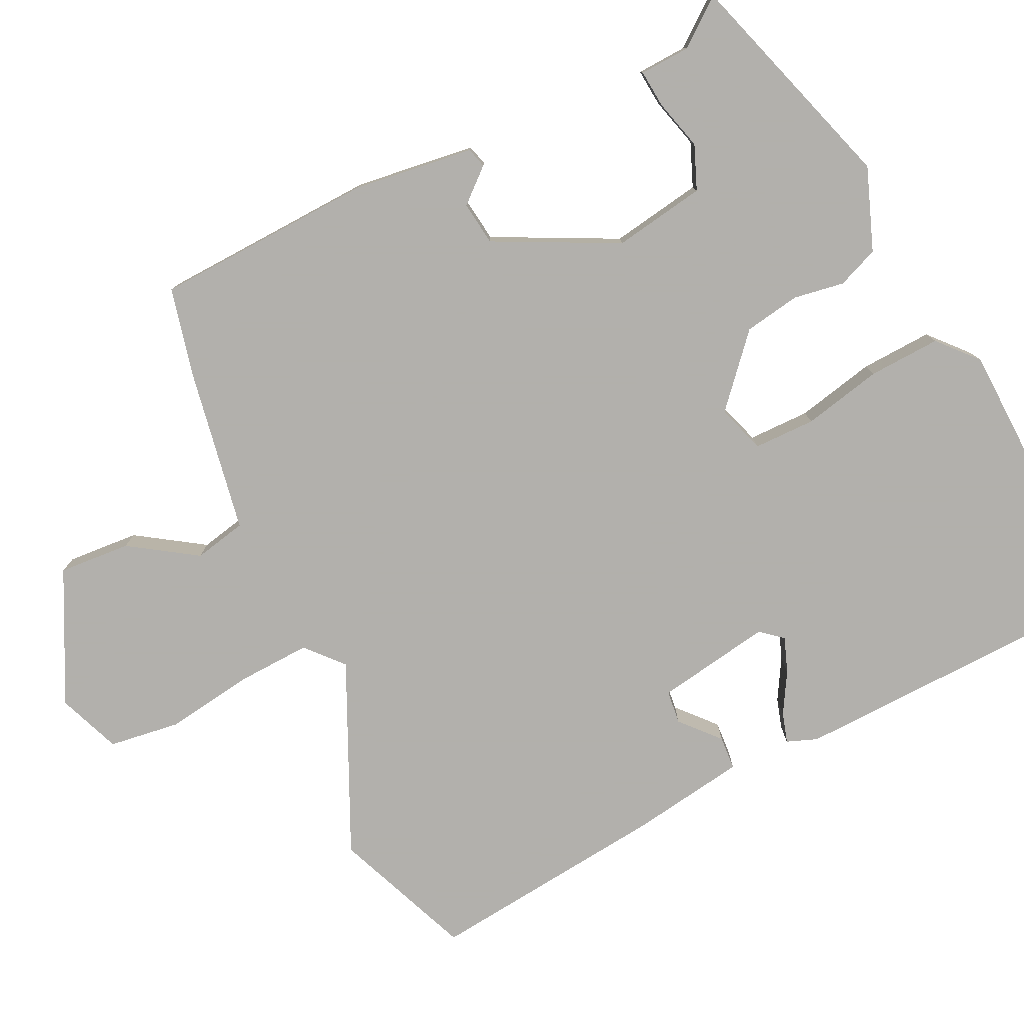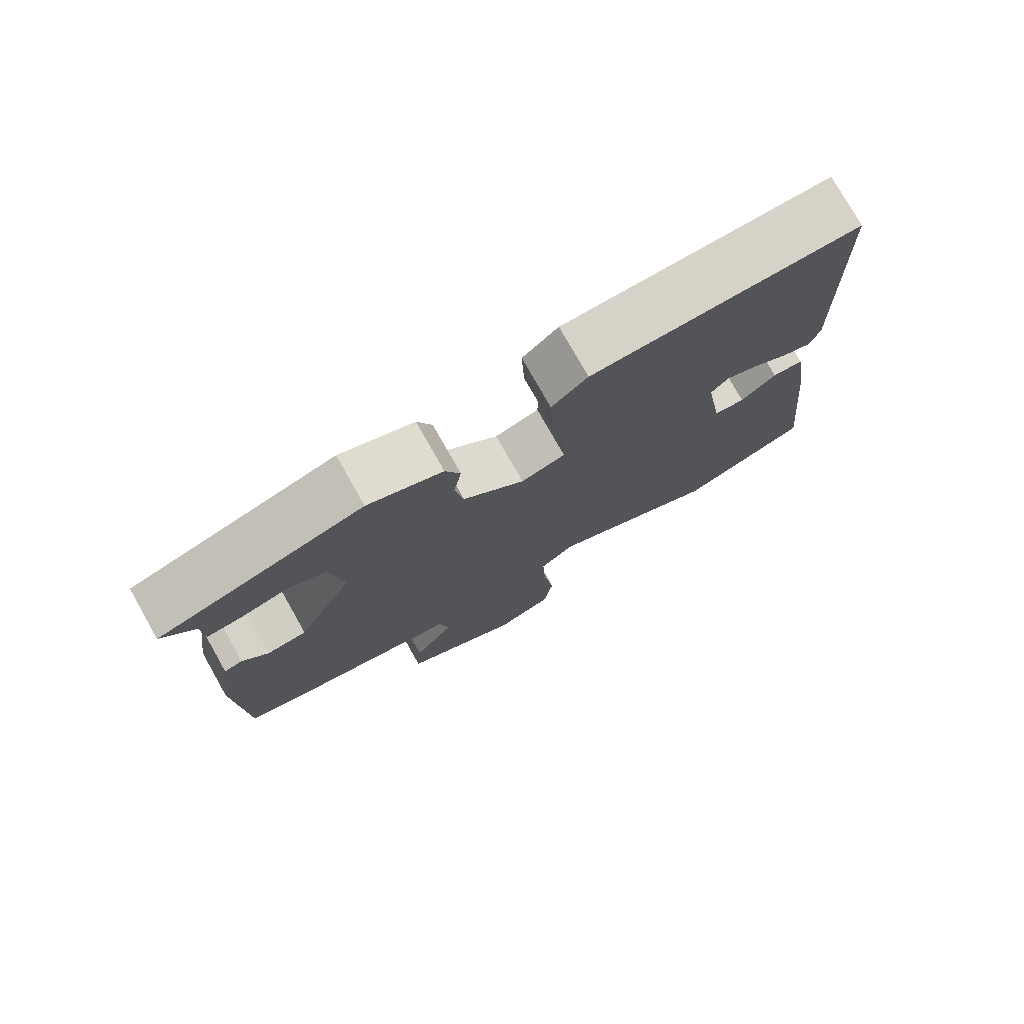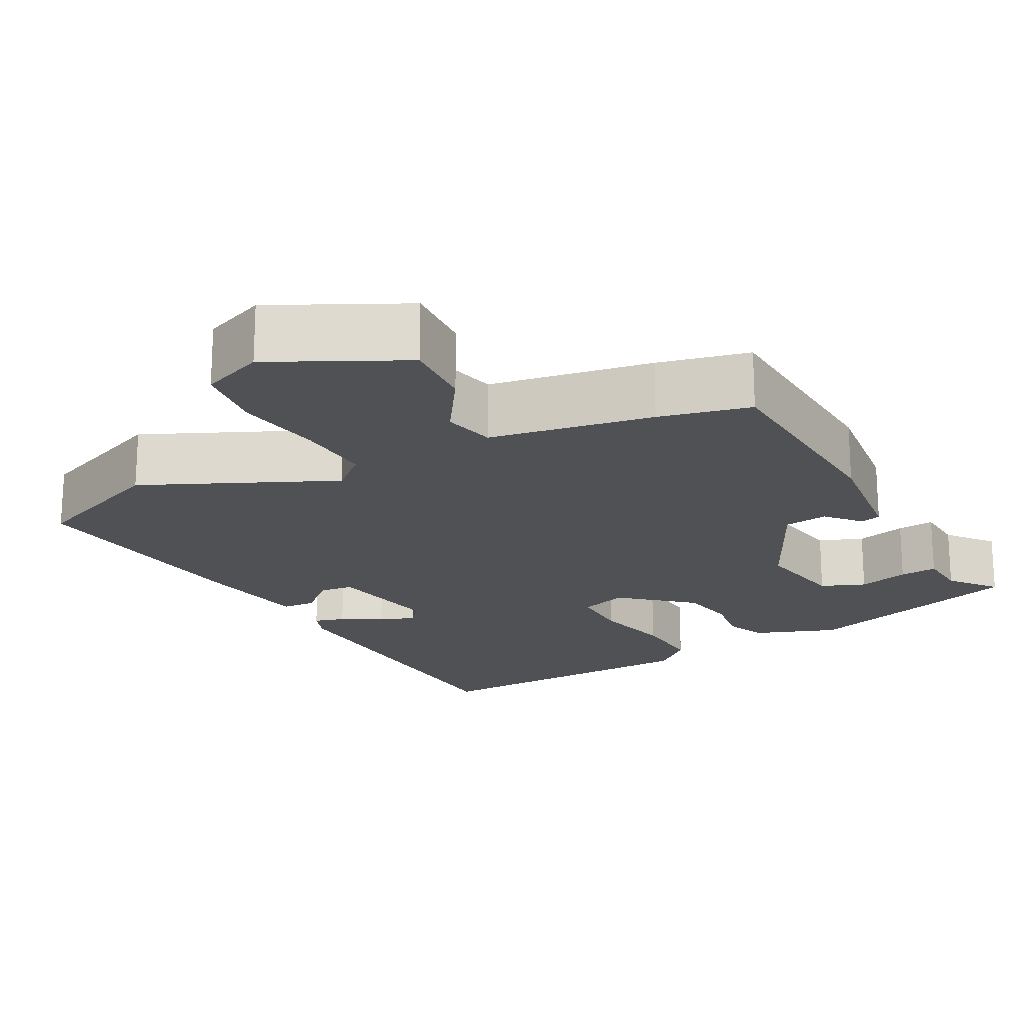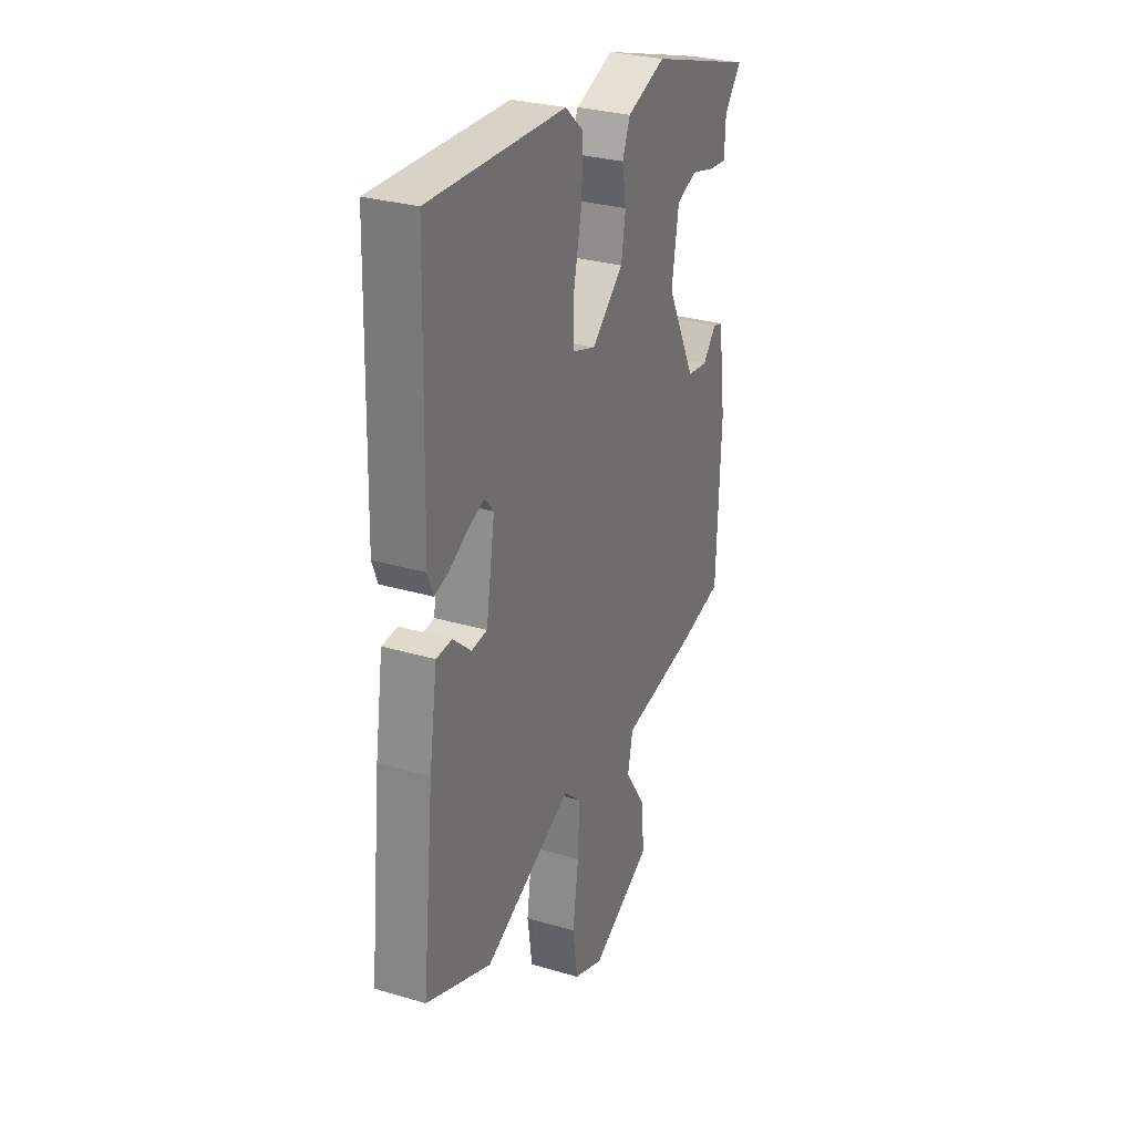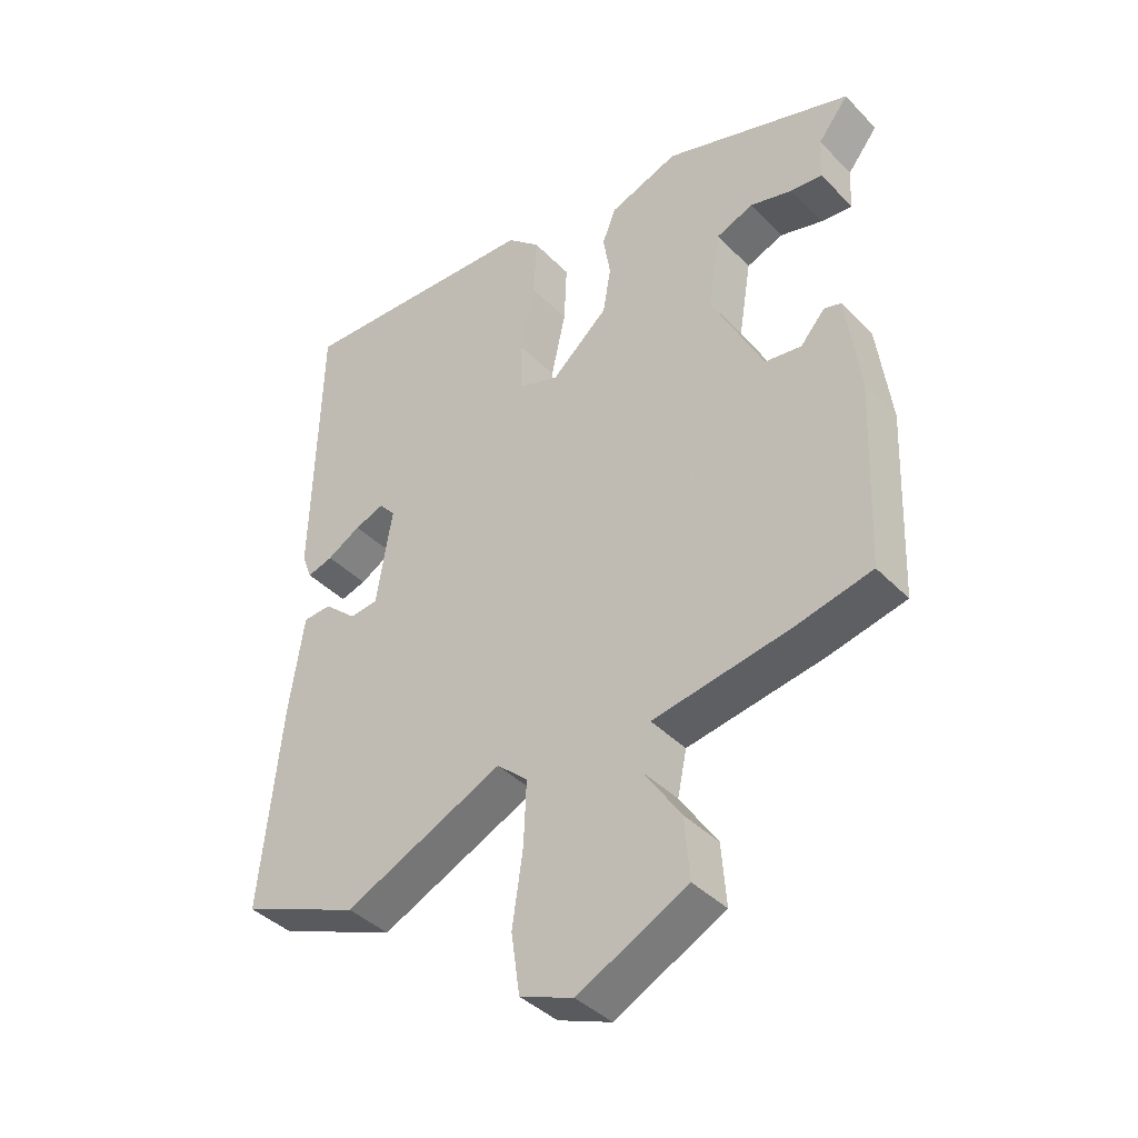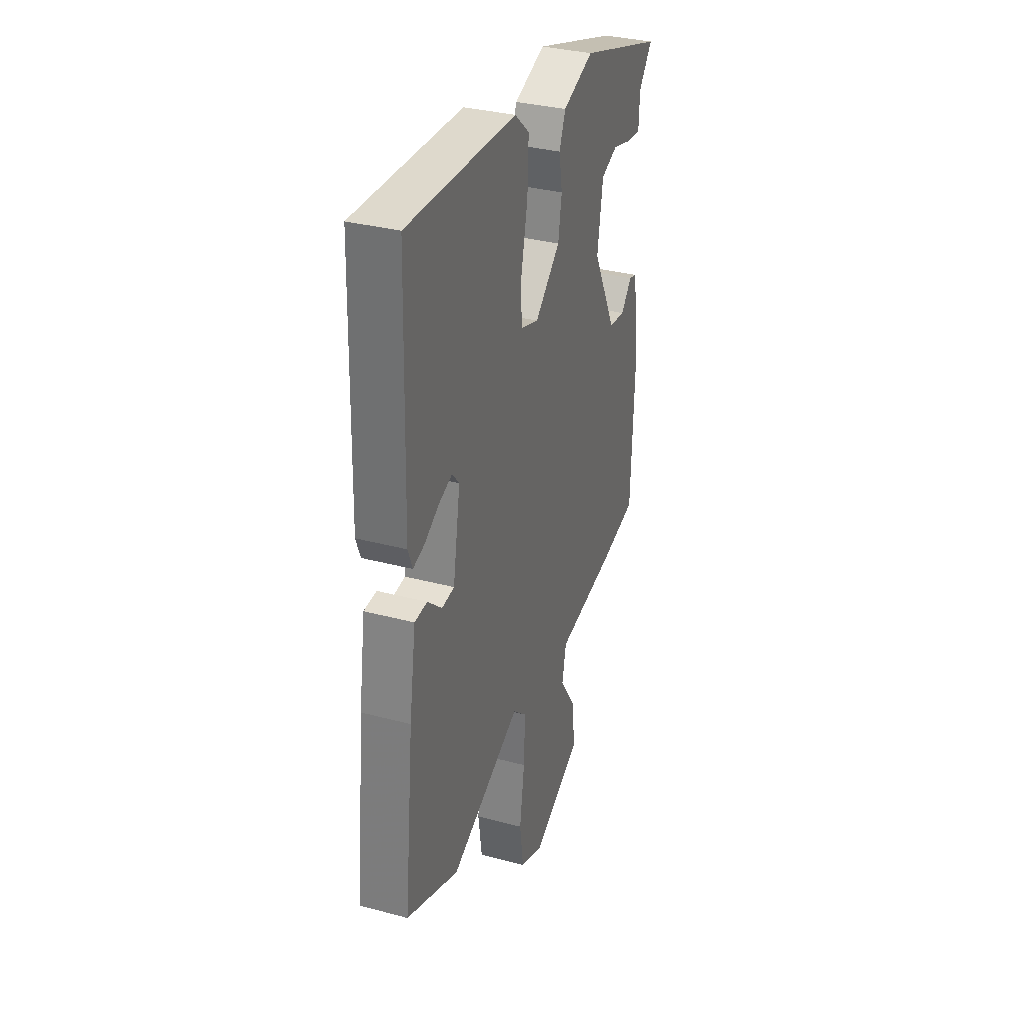
<metadata>
{"format":"obj","ext":"obj","renderer":"f3d","projection":"perspective","resolution":1024,"background":"white","views":[{"elev":-78.6,"azim":-63.9,"up":"+Y"},{"elev":77.0,"azim":-29.5,"up":"+Z"},{"elev":-19.6,"azim":-151.1,"up":"+Y"},{"elev":29.3,"azim":113.7,"up":"+Z"},{"elev":-39.8,"azim":-141.1,"up":"+Z"},{"elev":33.3,"azim":110.2,"up":"+Z"}]}
</metadata>
<code>
v 0.508 0.07 -0.497
v 0.329 0.07 -0.568
v 0.088 0.07 -0.454
v 0.041 0.07 -0.495
v 0.045 0.07 -0.591
v 0.061 0.07 -0.703
v 0.048 0.07 -0.794
v -0.033 0.07 -0.825
v -0.199 0.07 -0.739
v -0.192 0.07 -0.647
v -0.135 0.07 -0.562
v -0.149 0.07 -0.495
v -0.357 0.07 -0.457
v -0.473 0.07 -0.429
v -0.484 0.07 -0.147
v -0.463 0.07 0.008
v -0.437 0.07 0.015
v -0.4 0.07 -0.028
v -0.344 0.07 -0.021
v -0.265 0.07 0.135
v -0.284 0.07 0.253
v -0.34 0.07 0.276
v -0.405 0.07 0.259
v -0.453 0.07 0.255
v -0.456 0.07 0.32
v -0.502 0.07 0.379
v -0.214 0.07 0.468
v -0.109 0.07 0.428
v -0.088 0.07 0.375
v -0.099 0.07 0.31
v -0.087 0.07 0.238
v -0.001 0.07 0.161
v 0.061 0.07 0.181
v 0.062 0.07 0.26
v 0.04 0.07 0.362
v 0.036 0.07 0.454
v 0.086 0.07 0.498
v 0.458 0.07 0.508
v 0.469 0.07 0.082
v 0.454 0.07 0.043
v 0.415 0.07 0.055
v 0.364 0.07 0.085
v 0.319 0.07 0.102
v 0.295 0.07 0.074
v 0.319 0.07 -0.074
v 0.362 0.07 -0.079
v 0.411 0.07 -0.036
v 0.454 0.07 -0.039
v 0.476 0.07 -0.186
v 0.508 0 -0.497
v 0.329 0 -0.568
v 0.088 0 -0.454
v 0.041 0 -0.495
v 0.045 0 -0.591
v 0.061 0 -0.703
v 0.048 0 -0.794
v -0.033 0 -0.825
v -0.199 0 -0.739
v -0.192 0 -0.647
v -0.135 0 -0.562
v -0.149 0 -0.495
v -0.357 0 -0.457
v -0.473 0 -0.429
v -0.484 0 -0.147
v -0.463 0 0.008
v -0.437 0 0.015
v -0.4 0 -0.028
v -0.344 0 -0.021
v -0.265 0 0.135
v -0.284 0 0.253
v -0.34 0 0.276
v -0.405 0 0.259
v -0.453 0 0.255
v -0.456 0 0.32
v -0.502 0 0.379
v -0.214 0 0.468
v -0.109 0 0.428
v -0.088 0 0.375
v -0.099 0 0.31
v -0.087 0 0.238
v -0.001 0 0.161
v 0.061 0 0.181
v 0.062 0 0.26
v 0.04 0 0.362
v 0.036 0 0.454
v 0.086 0 0.498
v 0.458 0 0.508
v 0.469 0 0.082
v 0.454 0 0.043
v 0.415 0 0.055
v 0.364 0 0.085
v 0.319 0 0.102
v 0.295 0 0.074
v 0.319 0 -0.074
v 0.362 0 -0.079
v 0.411 0 -0.036
v 0.454 0 -0.039
v 0.476 0 -0.186
f 46 47 48 49
f 45 46 49 1
f 39 40 41 42
f 39 42 43
f 38 39 43
f 37 38 43 44
f 34 35 36 37
f 33 34 37 44
f 27 28 29 30
f 25 26 27 30
f 25 30 31
f 22 23 24 25
f 22 25 31 32
f 15 16 17 18
f 15 18 19
f 12 13 14 15
f 12 15 19
f 8 9 10 11
f 8 11 12
f 5 6 7 8
f 4 5 8 12
f 3 4 12 19
f 45 1 2 3
f 32 33 44 45
f 21 22 32
f 20 21 32 45
f 3 19 20 45
f 98 97 96 95
f 50 98 95 94
f 91 90 89 88
f 92 91 88
f 92 88 87
f 93 92 87 86
f 86 85 84 83
f 93 86 83 82
f 79 78 77 76
f 79 76 75 74
f 80 79 74
f 74 73 72 71
f 81 80 74 71
f 67 66 65 64
f 68 67 64
f 64 63 62 61
f 68 64 61
f 60 59 58 57
f 61 60 57
f 57 56 55 54
f 61 57 54 53
f 68 61 53 52
f 52 51 50 94
f 94 93 82 81
f 81 71 70
f 94 81 70 69
f 94 69 68 52
f 1 50 51 2
f 2 51 52 3
f 3 52 53 4
f 4 53 54 5
f 5 54 55 6
f 6 55 56 7
f 7 56 57 8
f 8 57 58 9
f 9 58 59 10
f 10 59 60 11
f 11 60 61 12
f 12 61 62 13
f 13 62 63 14
f 14 63 64 15
f 15 64 65 16
f 16 65 66 17
f 17 66 67 18
f 18 67 68 19
f 19 68 69 20
f 20 69 70 21
f 21 70 71 22
f 22 71 72 23
f 23 72 73 24
f 24 73 74 25
f 25 74 75 26
f 26 75 76 27
f 27 76 77 28
f 28 77 78 29
f 29 78 79 30
f 30 79 80 31
f 31 80 81 32
f 32 81 82 33
f 33 82 83 34
f 34 83 84 35
f 35 84 85 36
f 36 85 86 37
f 37 86 87 38
f 38 87 88 39
f 39 88 89 40
f 40 89 90 41
f 41 90 91 42
f 42 91 92 43
f 43 92 93 44
f 44 93 94 45
f 45 94 95 46
f 46 95 96 47
f 47 96 97 48
f 48 97 98 49
f 49 98 50 1

</code>
